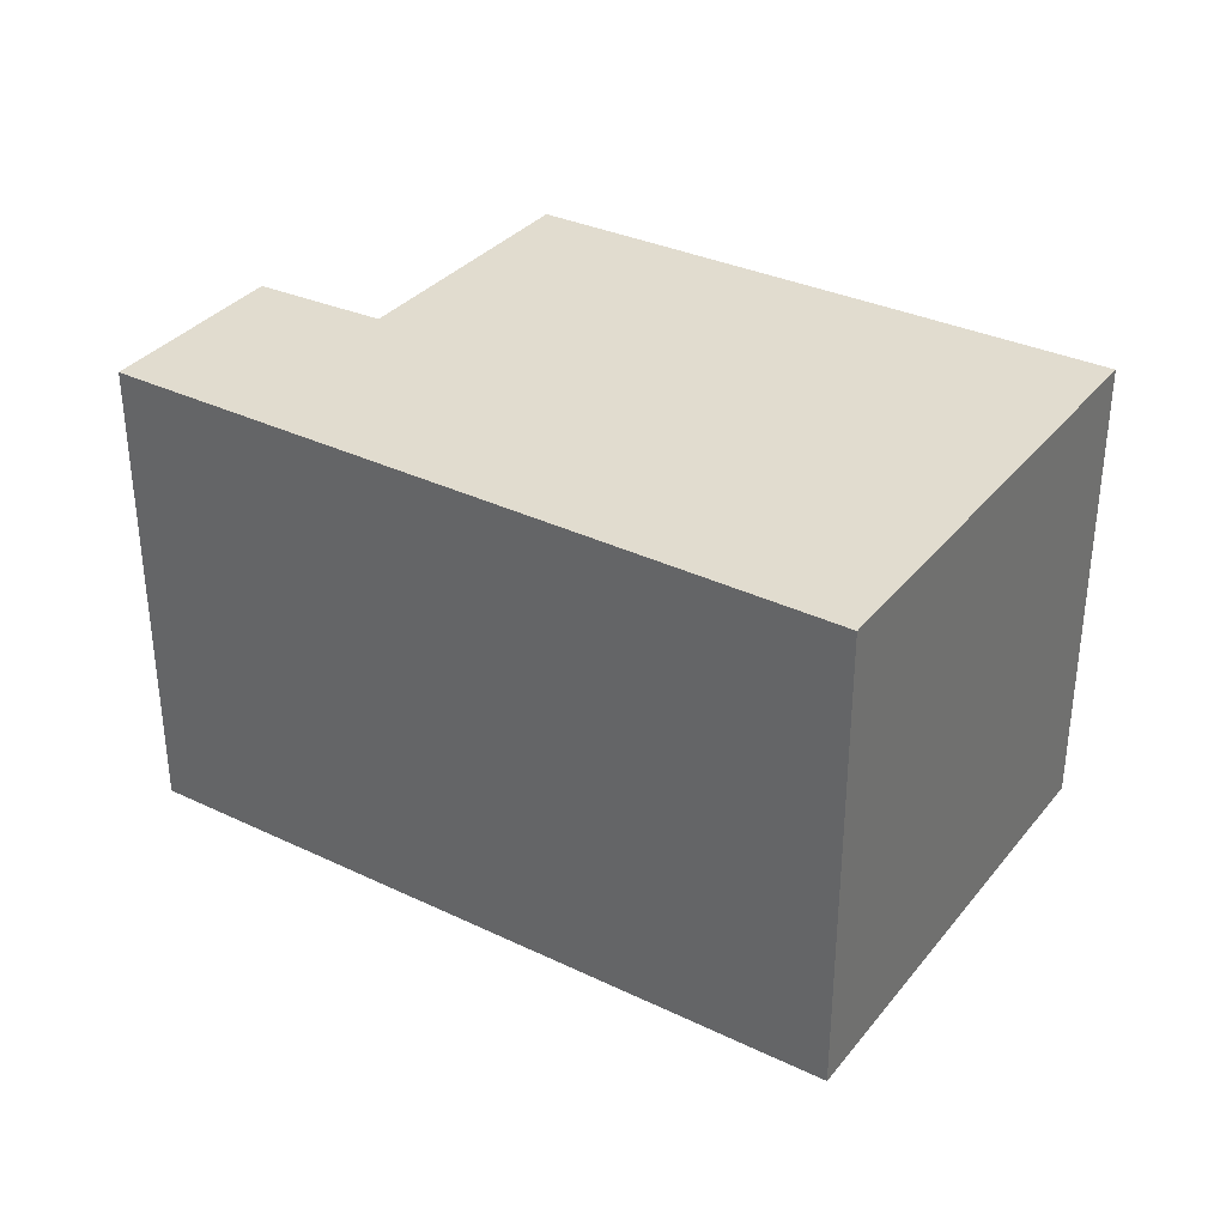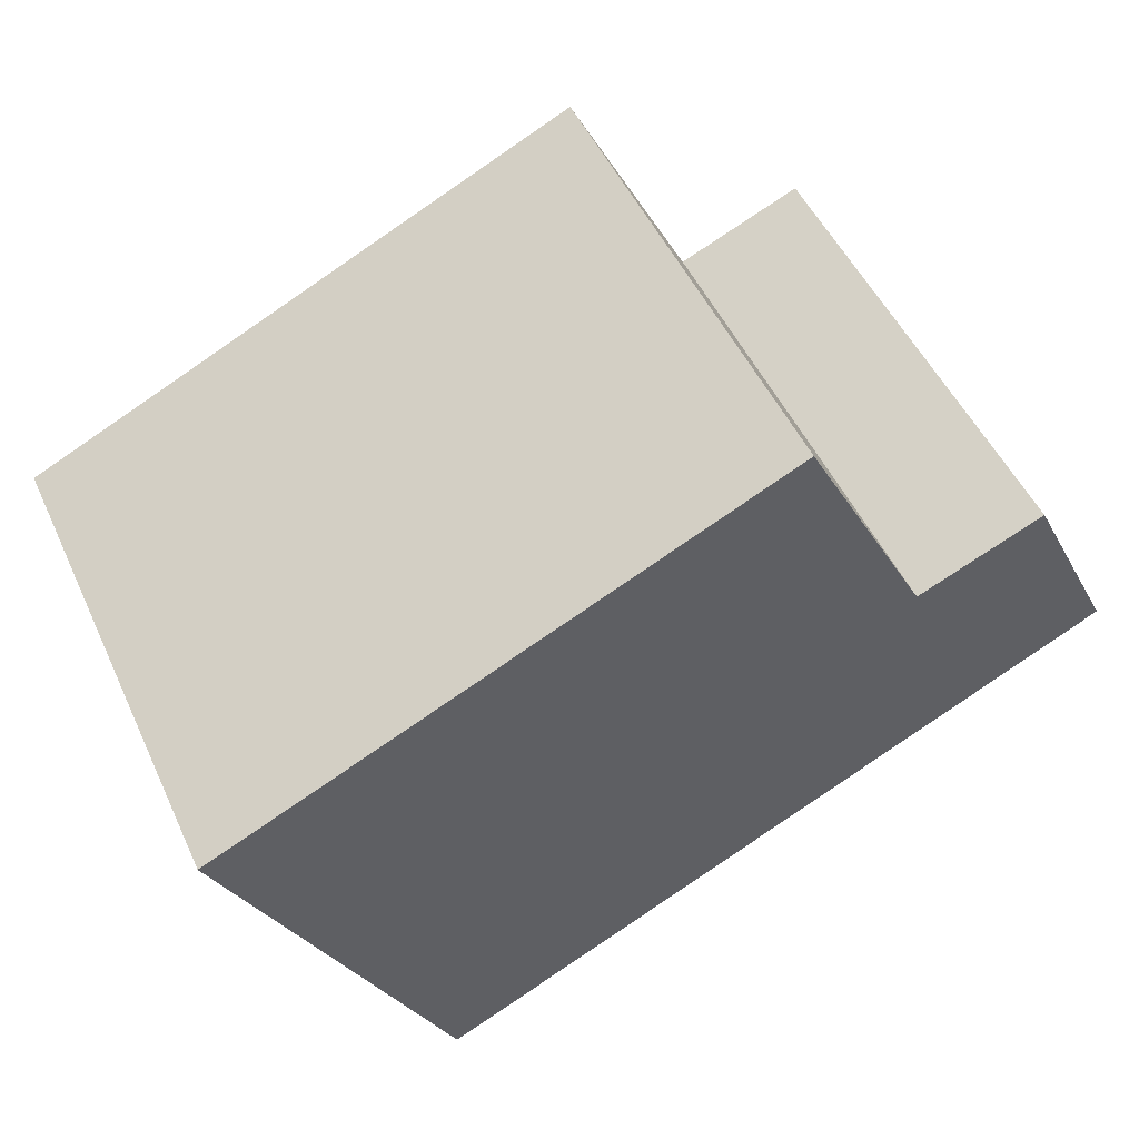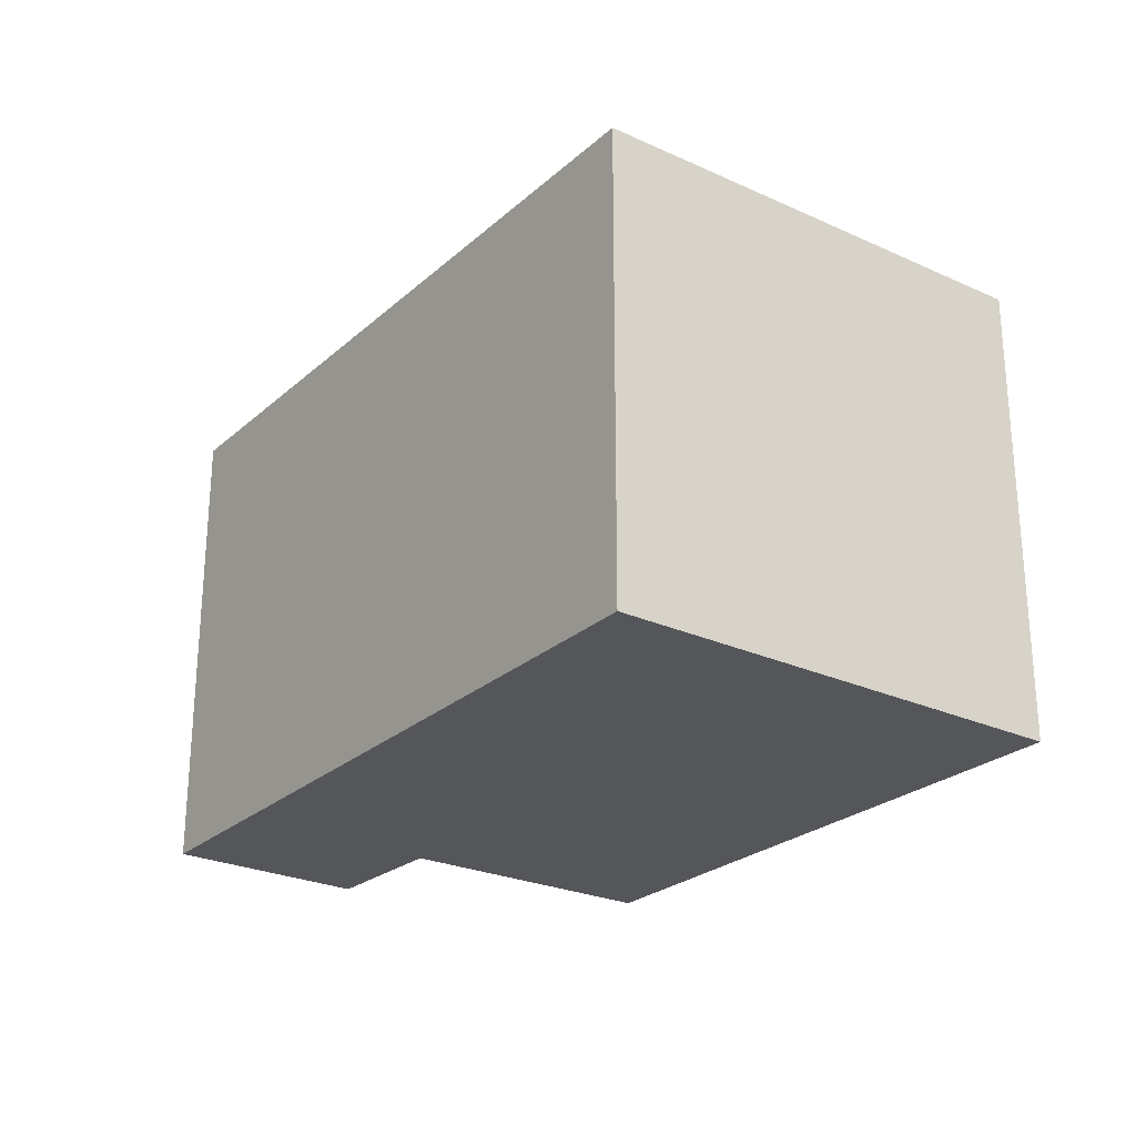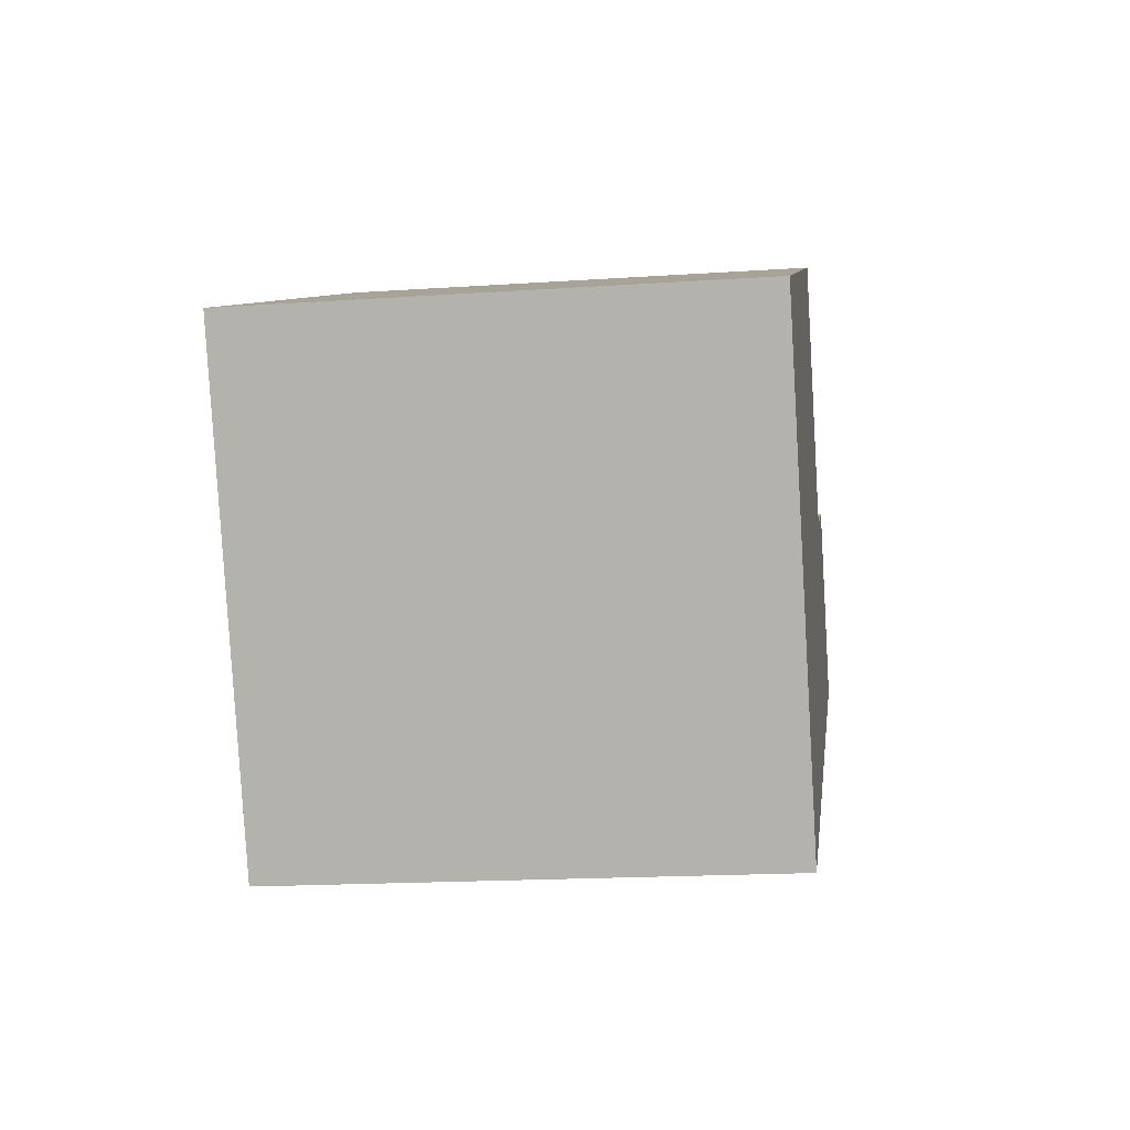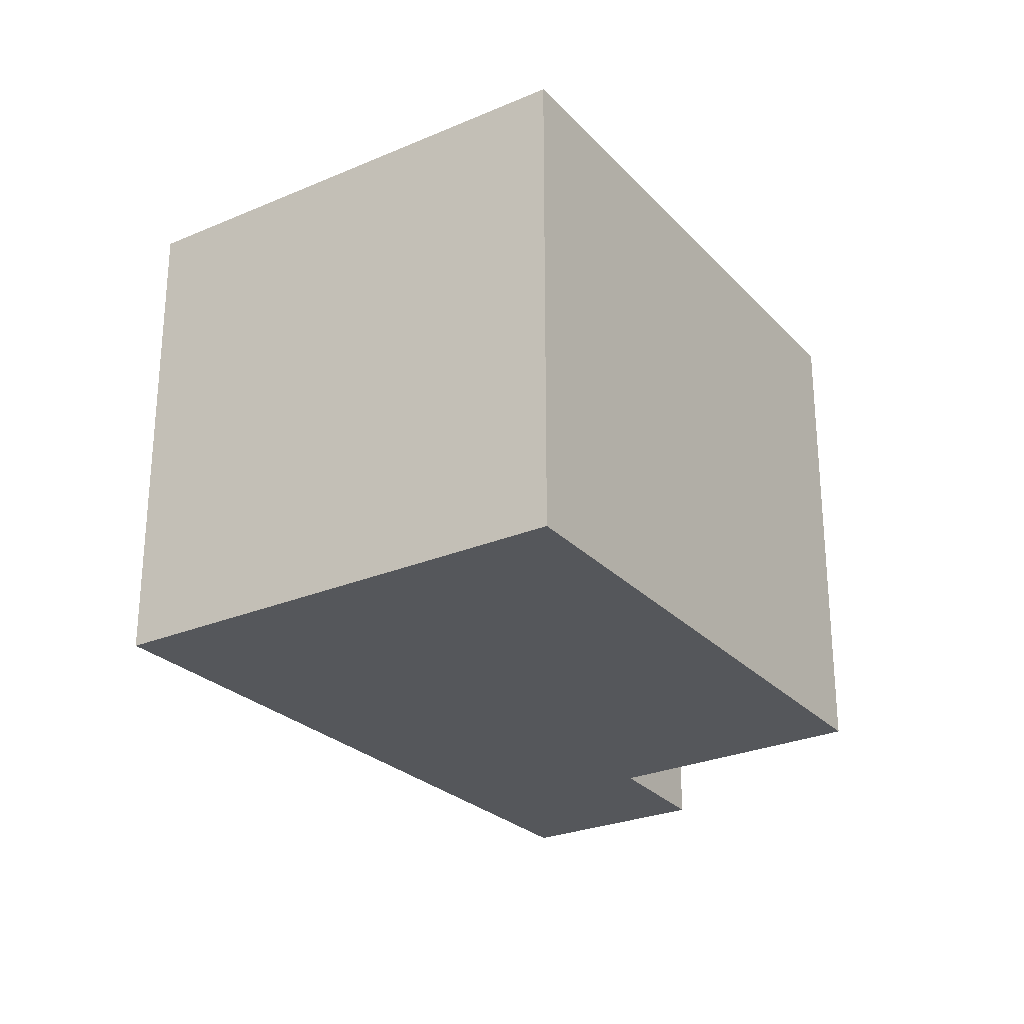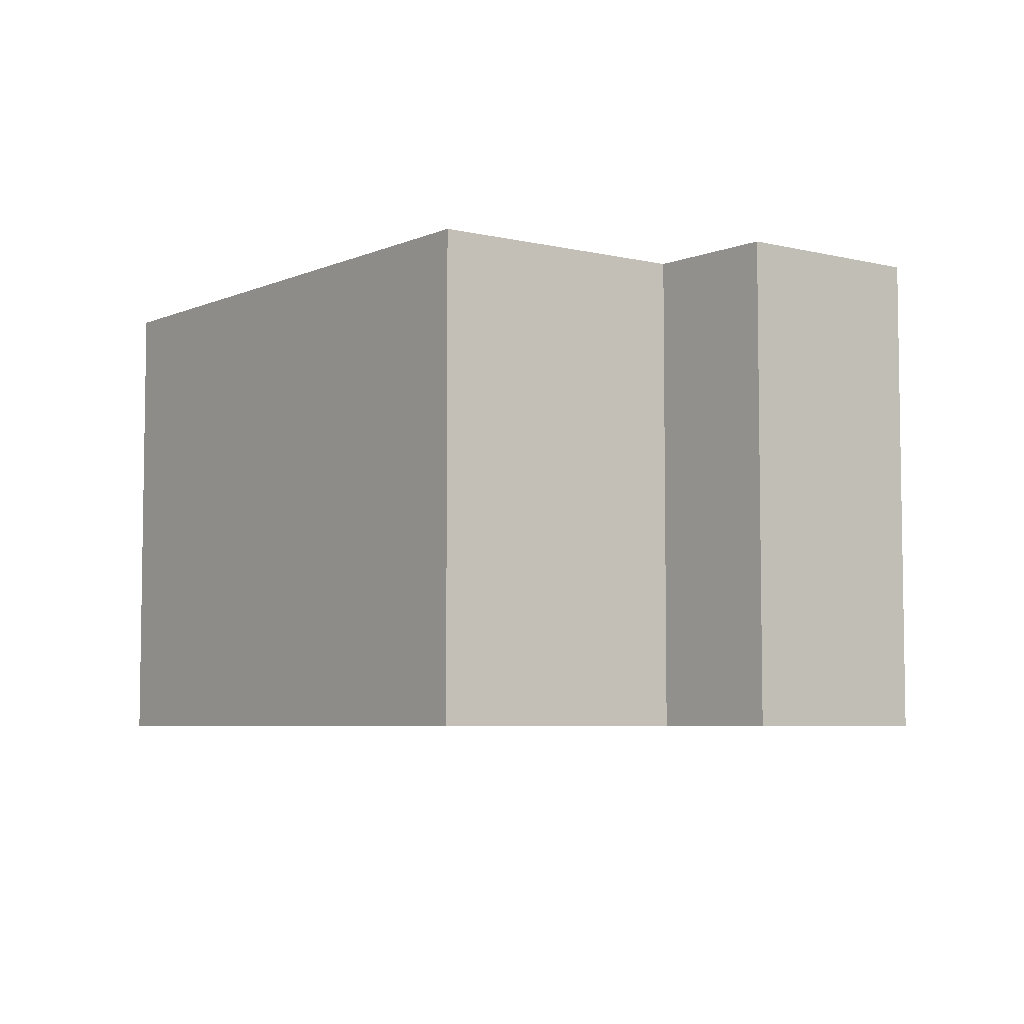
<metadata>
{"format":"obj","ext":"obj","renderer":"f3d","projection":"perspective","resolution":1024,"background":"white","views":[{"elev":34.5,"azim":-173.3,"up":"+Y"},{"elev":49.9,"azim":-24.2,"up":"+Z"},{"elev":-25.8,"azim":-152.2,"up":"+Y"},{"elev":-17.7,"azim":-82.4,"up":"+Z"},{"elev":-26.5,"azim":-82.4,"up":"+Y"},{"elev":-5.7,"azim":27.1,"up":"+Y"}]}
</metadata>
<code>
v  4.694 4.066 2.191
v  1.831 4.066 -3.726
v  8.676e-05 4.066 -0.0001289
v  5.749 4.066 0.1522
v  7.549 4.066 -0.9274
v  6.796 4.066 0.6031
v  7.549 5.678e-17 -0.9272
v  0 0 0
v  1.83 2.282e-16 -3.726
v  5.749 -9.325e-18 0.1523
v  6.796 -3.694e-17 0.6033
v  4.694 -1.342e-16 2.191
g defaultobject
f 1 2 3
f 2 1 4
f 2 4 5
f 5 4 6
f 7 8 9
f 8 7 10
f 10 7 11
f 12 8 10
f 3 9 8
f 9 3 2
f 3 12 1
f 12 3 8
f 1 10 4
f 10 1 12
f 4 11 6
f 11 4 10
f 6 7 5
f 7 6 11
f 2 7 9
f 7 2 5

</code>
